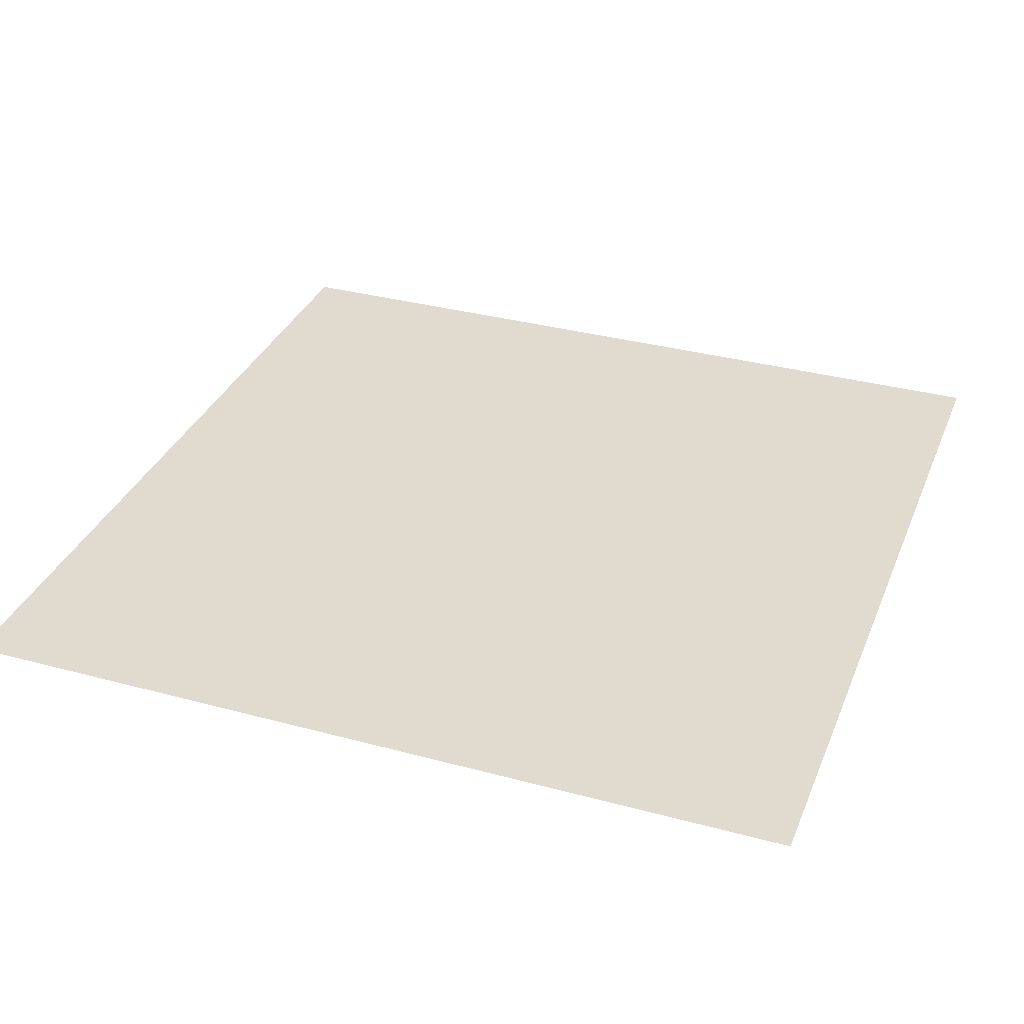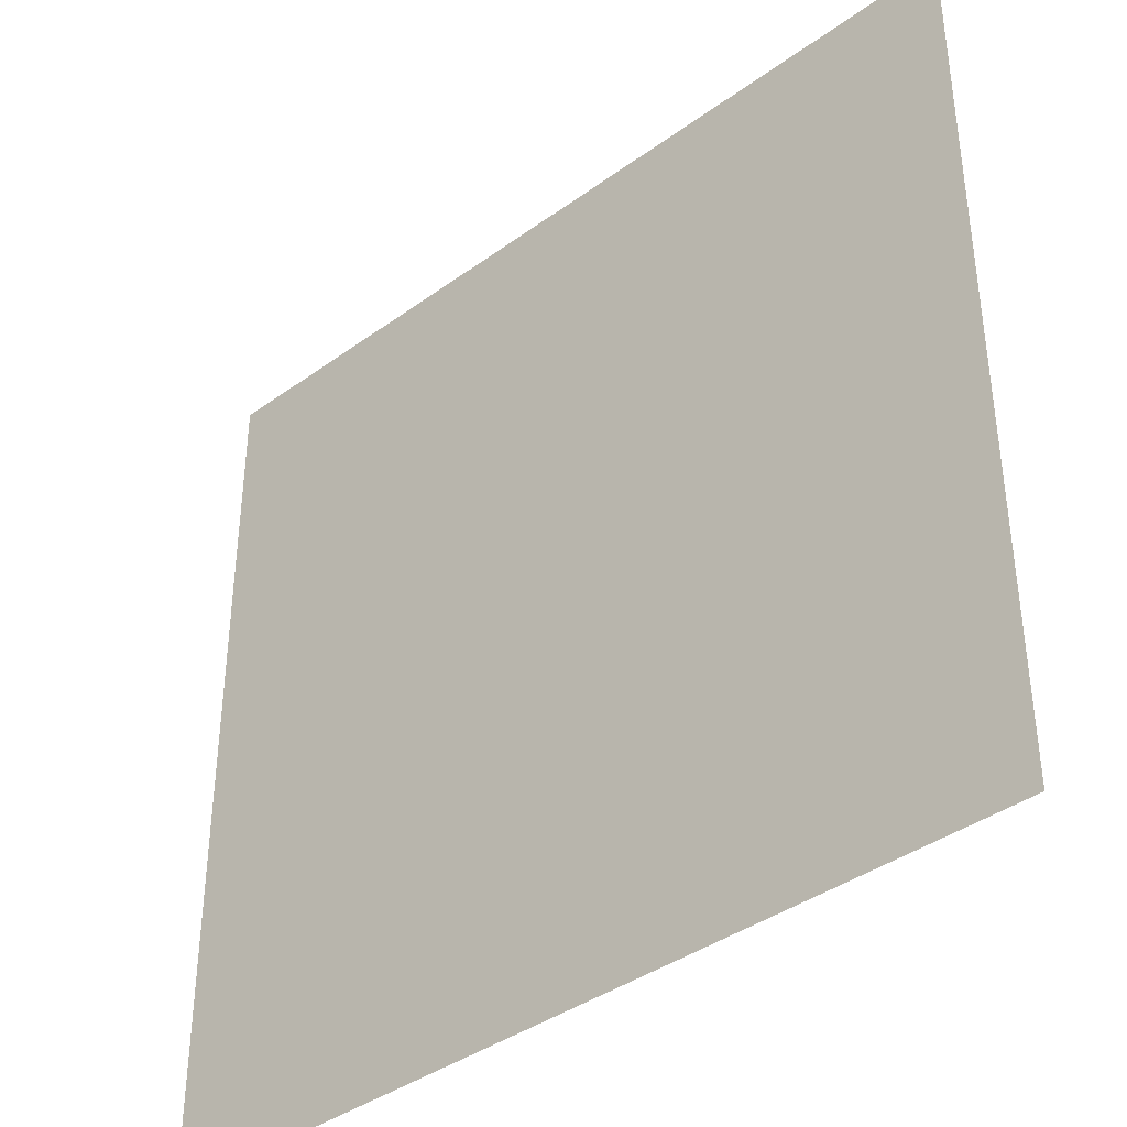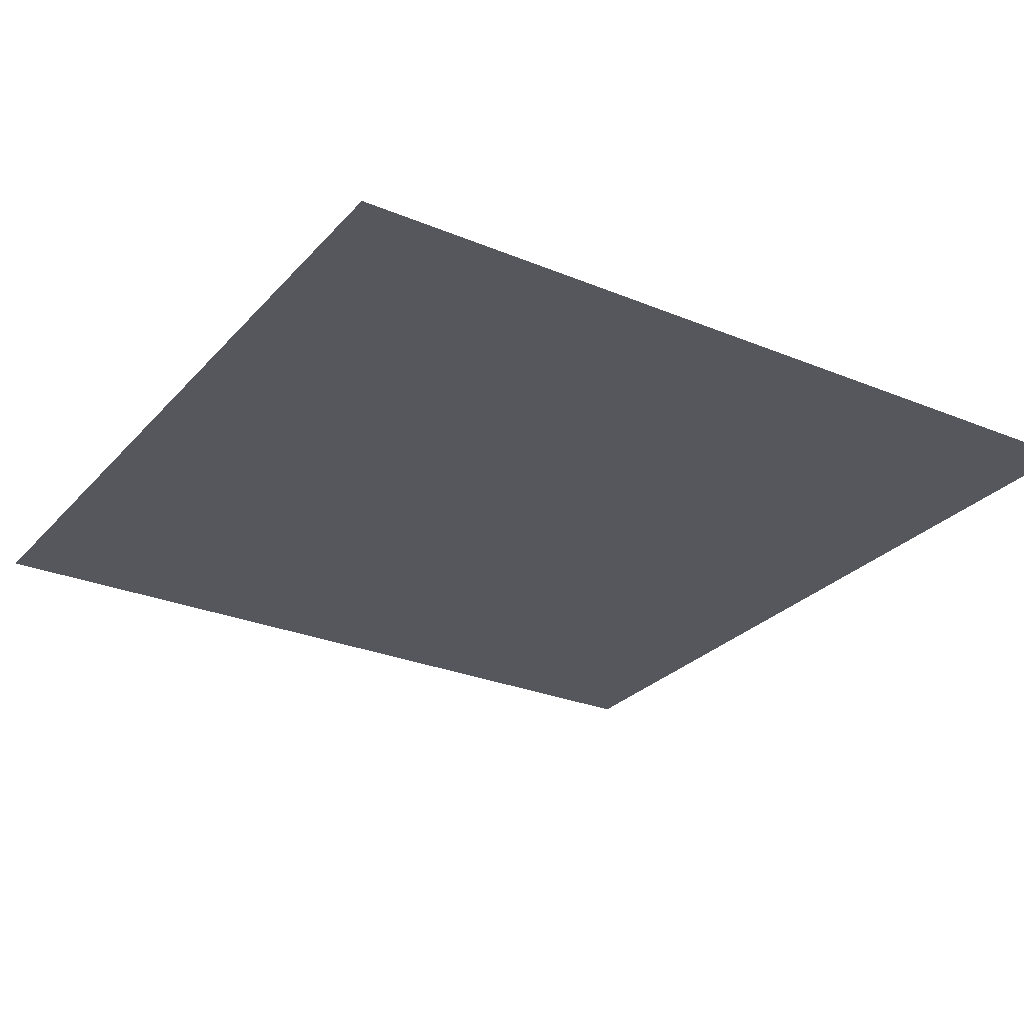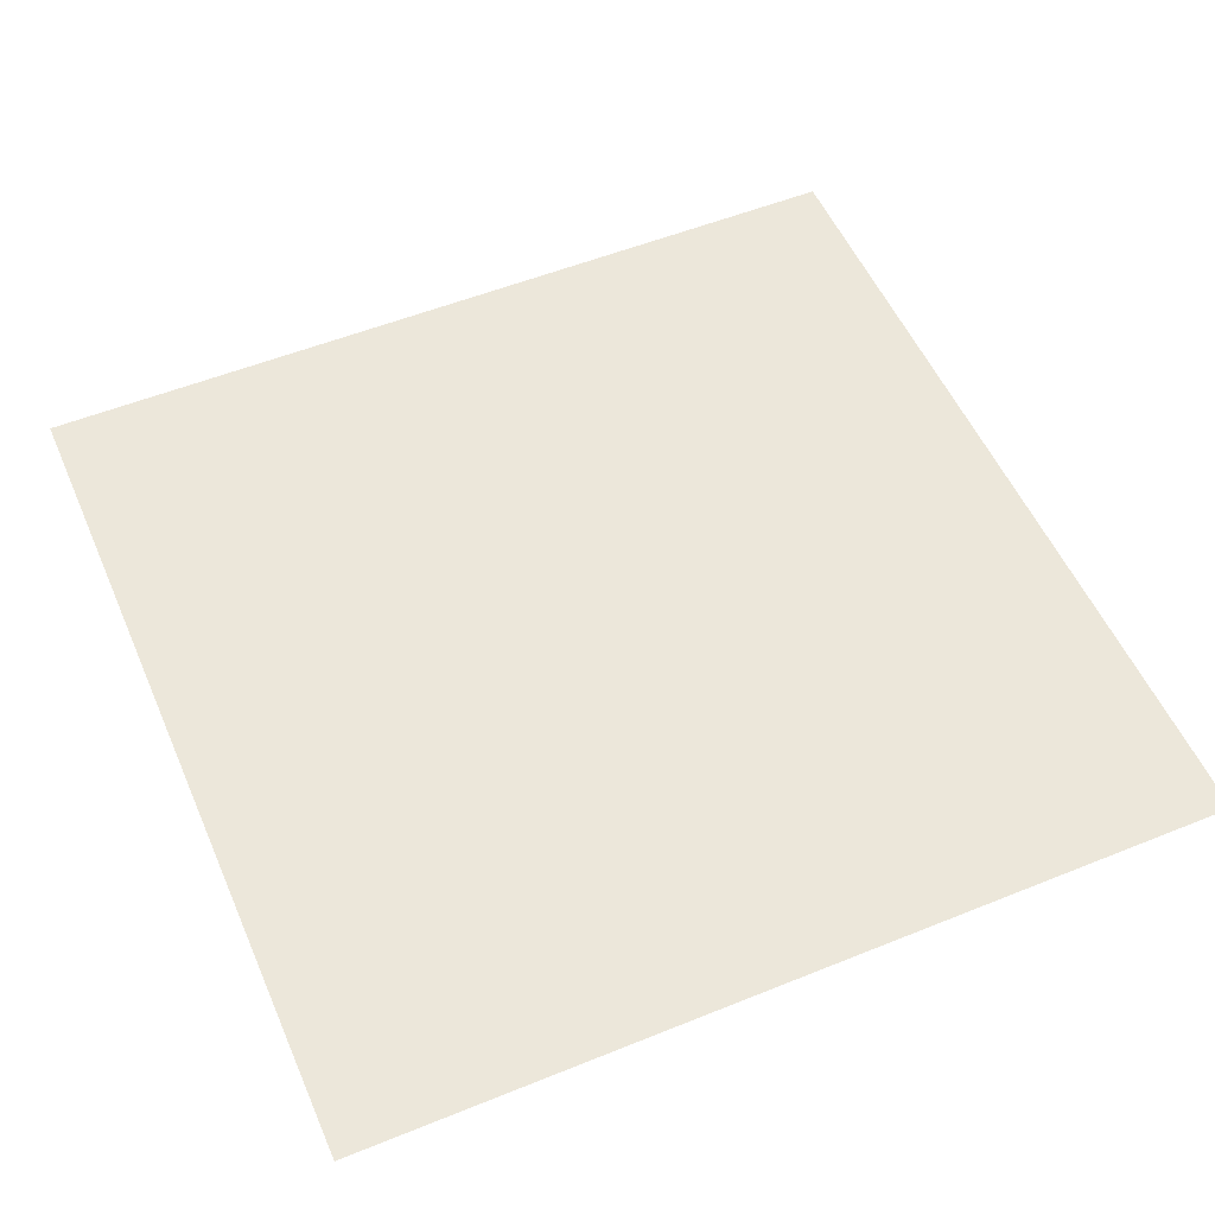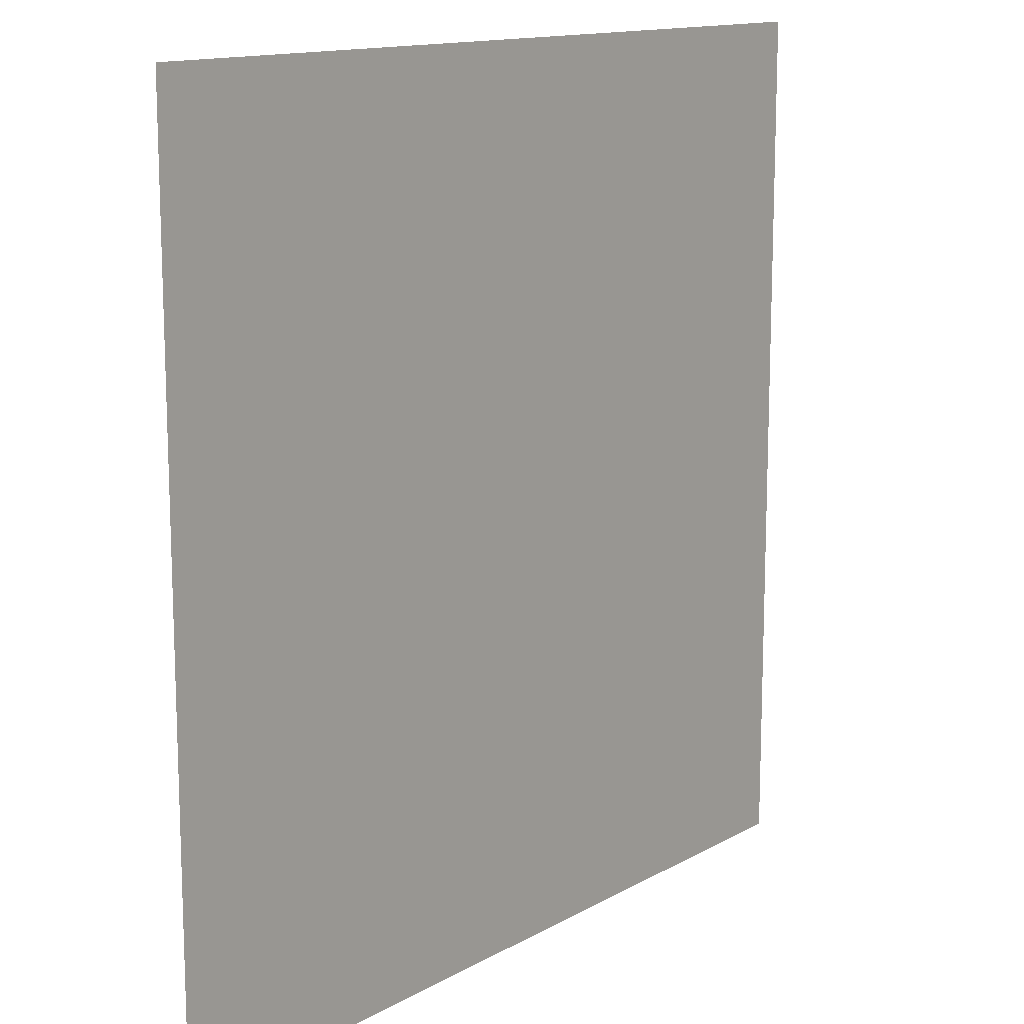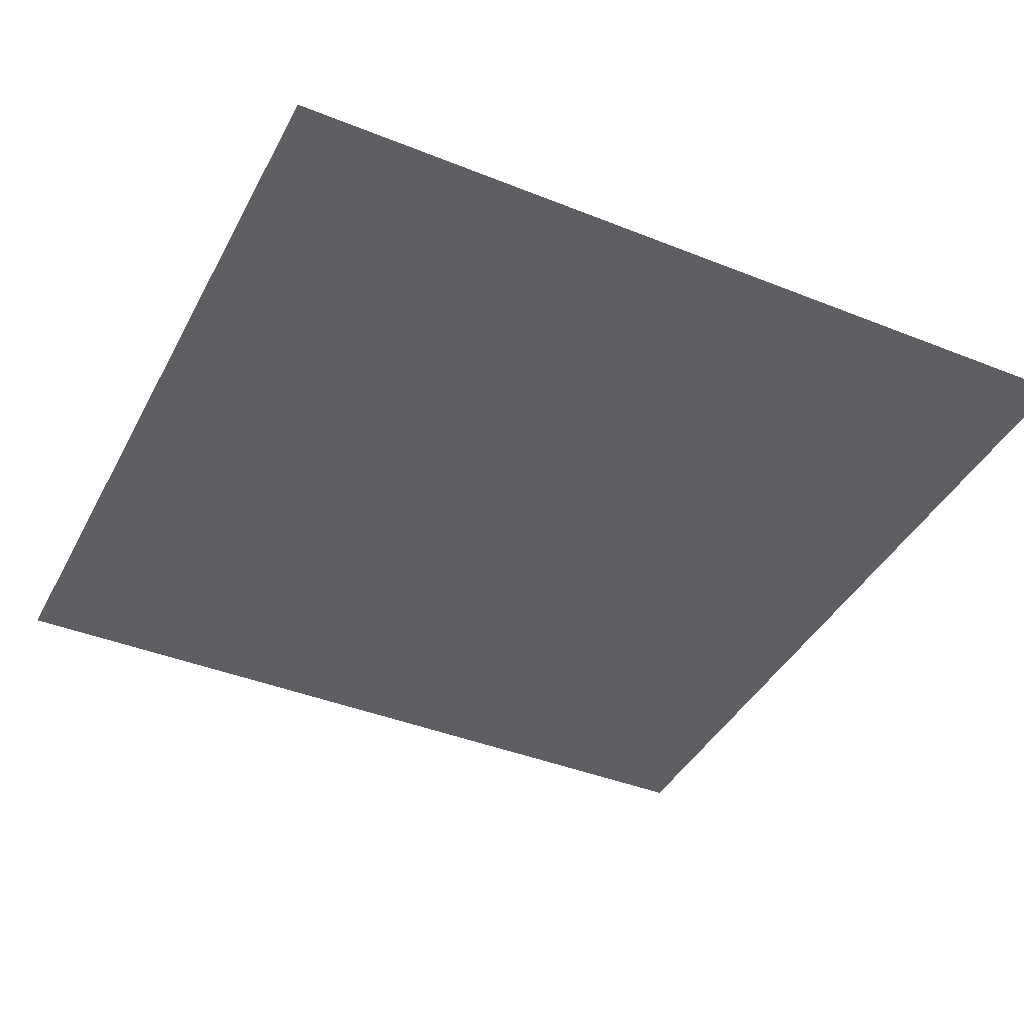
<metadata>
{"format":"obj","ext":"obj","renderer":"f3d","projection":"perspective","resolution":1024,"background":"white","views":[{"elev":33.7,"azim":-69.8,"up":"+Y"},{"elev":-39.2,"azim":42.2,"up":"+Z"},{"elev":-27.6,"azim":-122.4,"up":"+Y"},{"elev":53.8,"azim":-113.3,"up":"+Y"},{"elev":13.5,"azim":128.8,"up":"+Z"},{"elev":-41.2,"azim":64.1,"up":"+Y"}]}
</metadata>
<code>
o 平面
v -50 0 50
v 50 0 50
v -50 0 -50
v 50 0 -50
f 2 3 1
f 2 4 3

</code>
